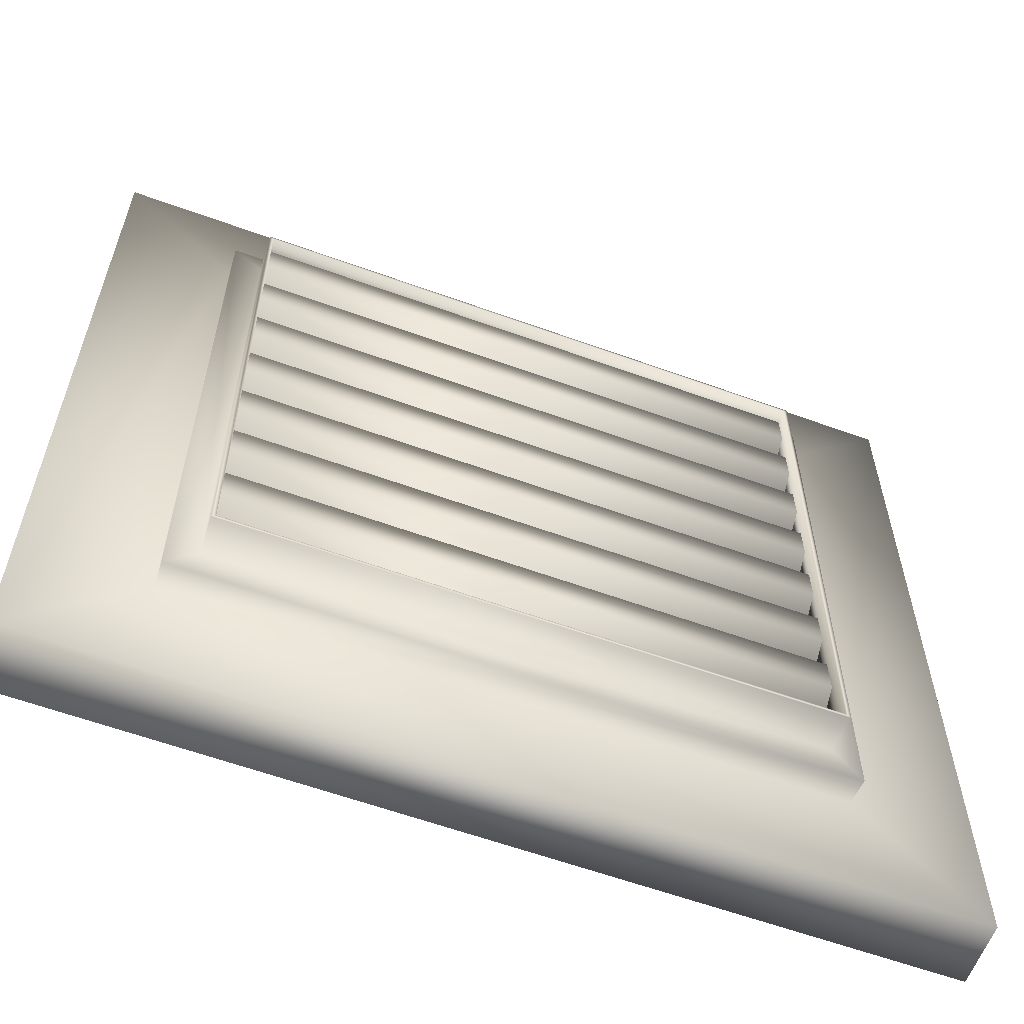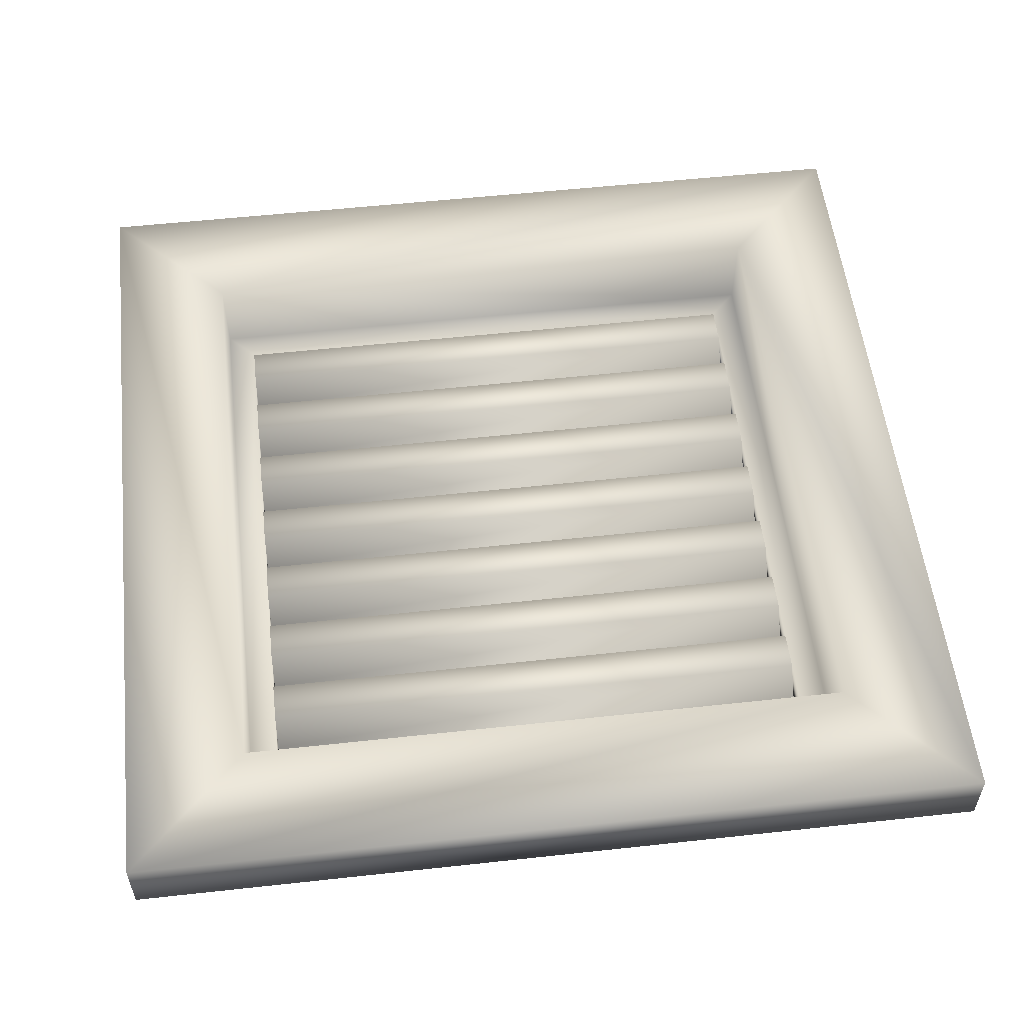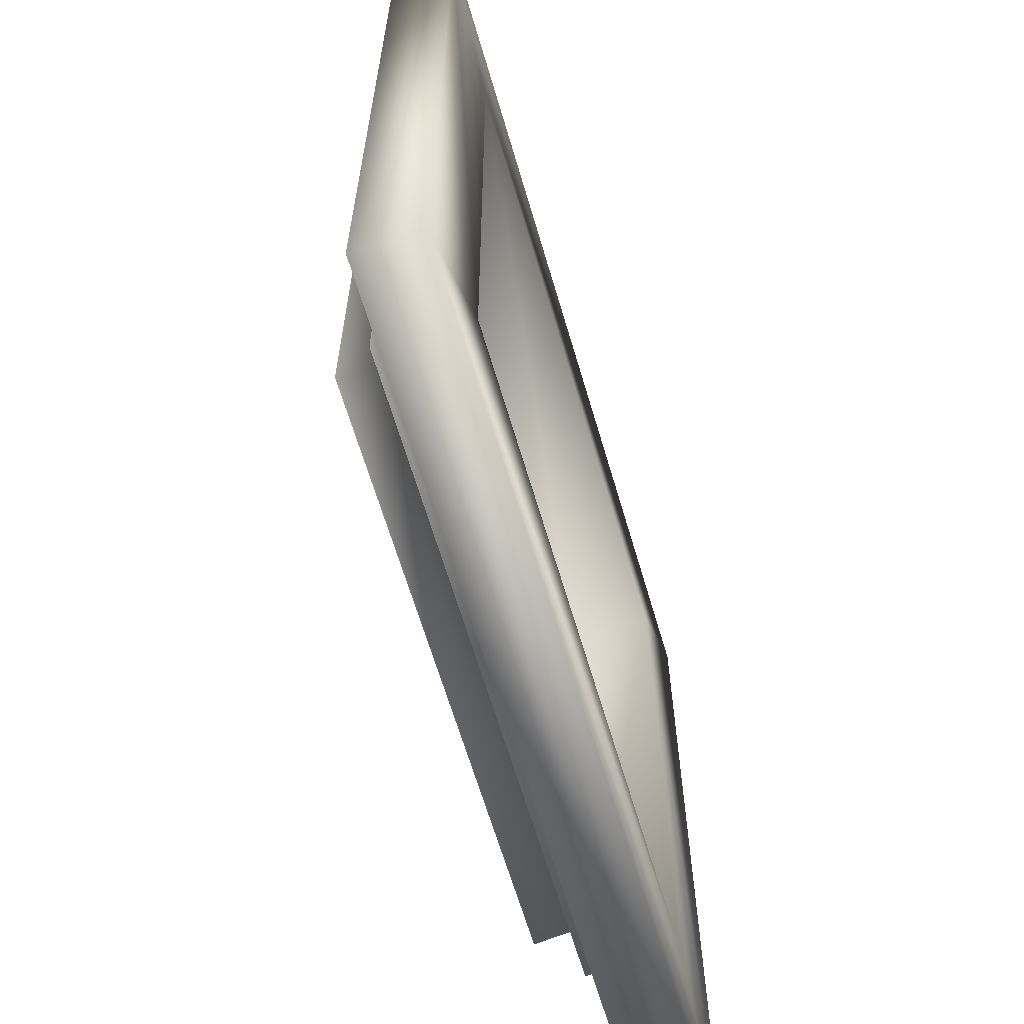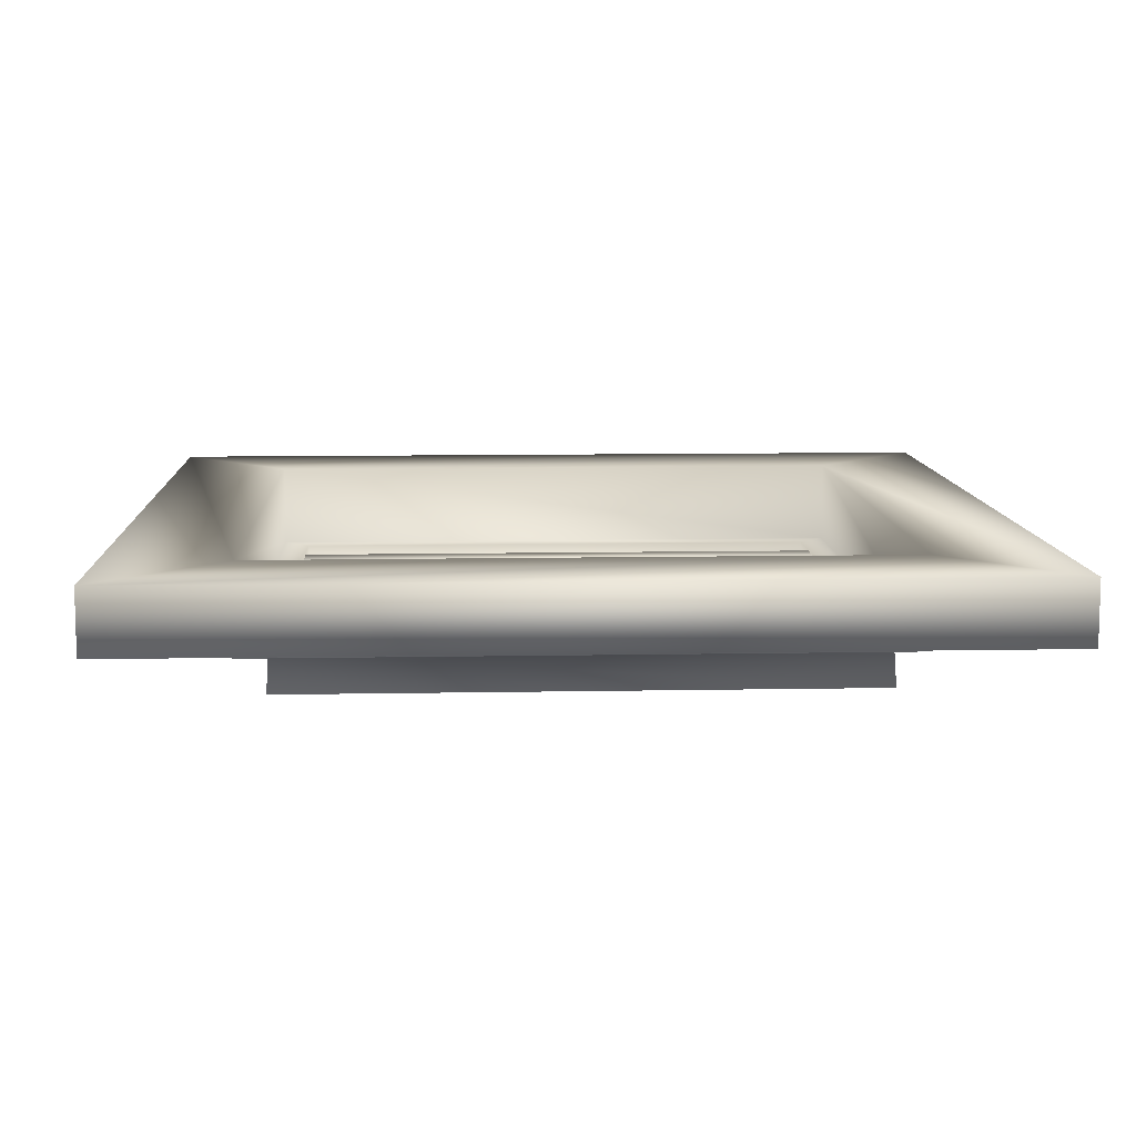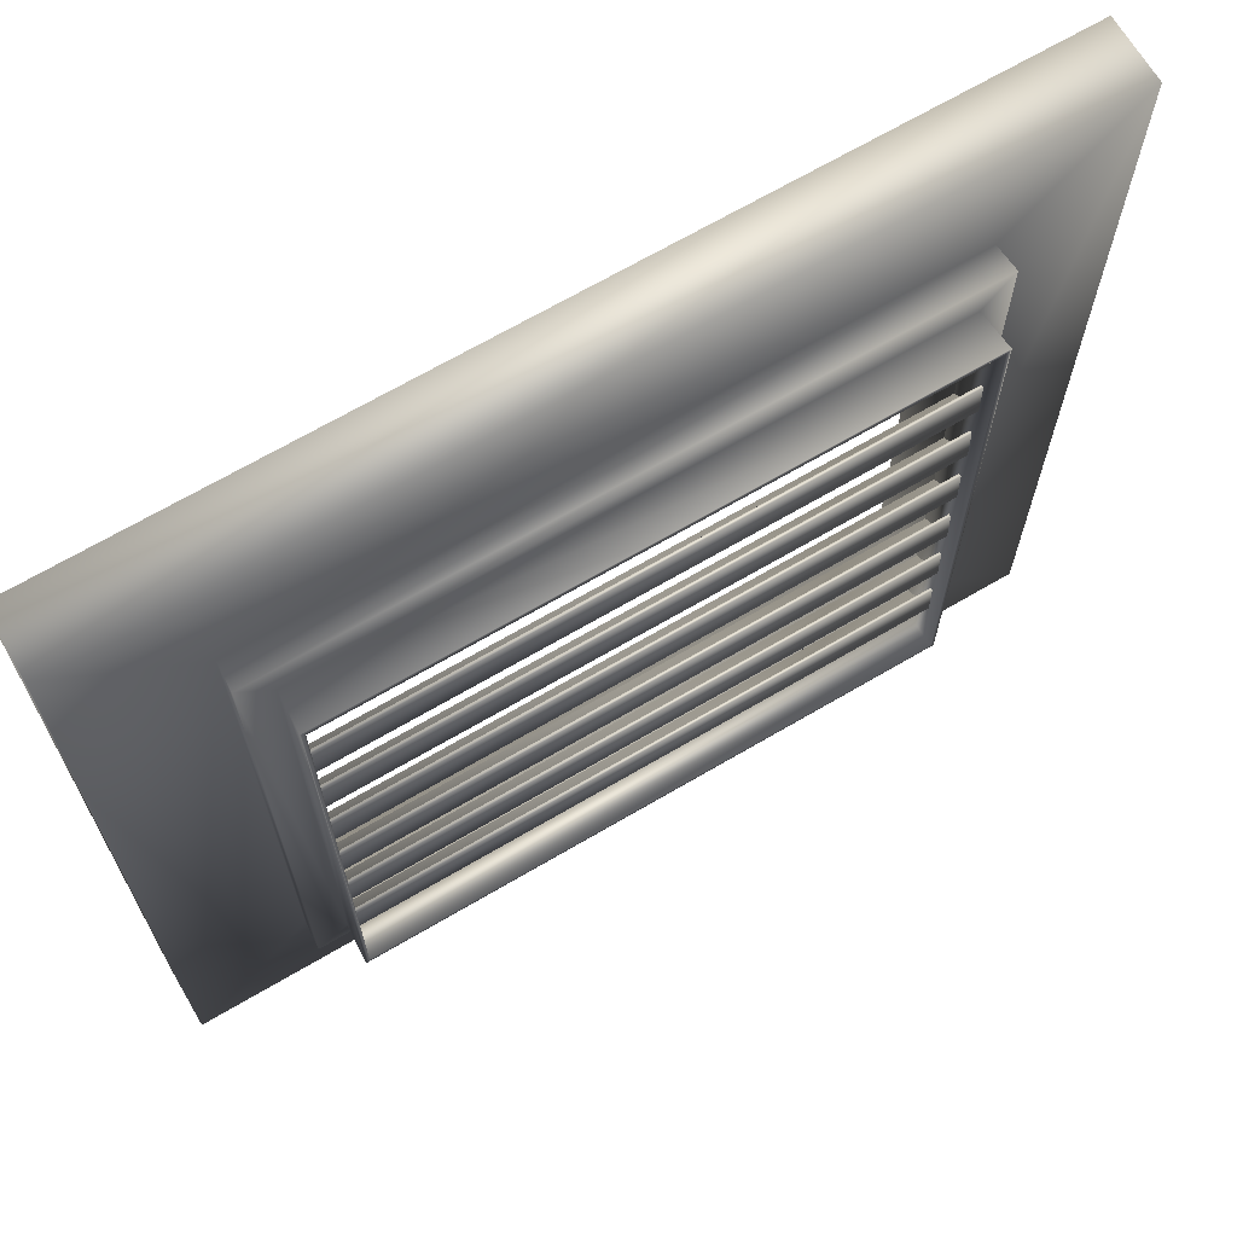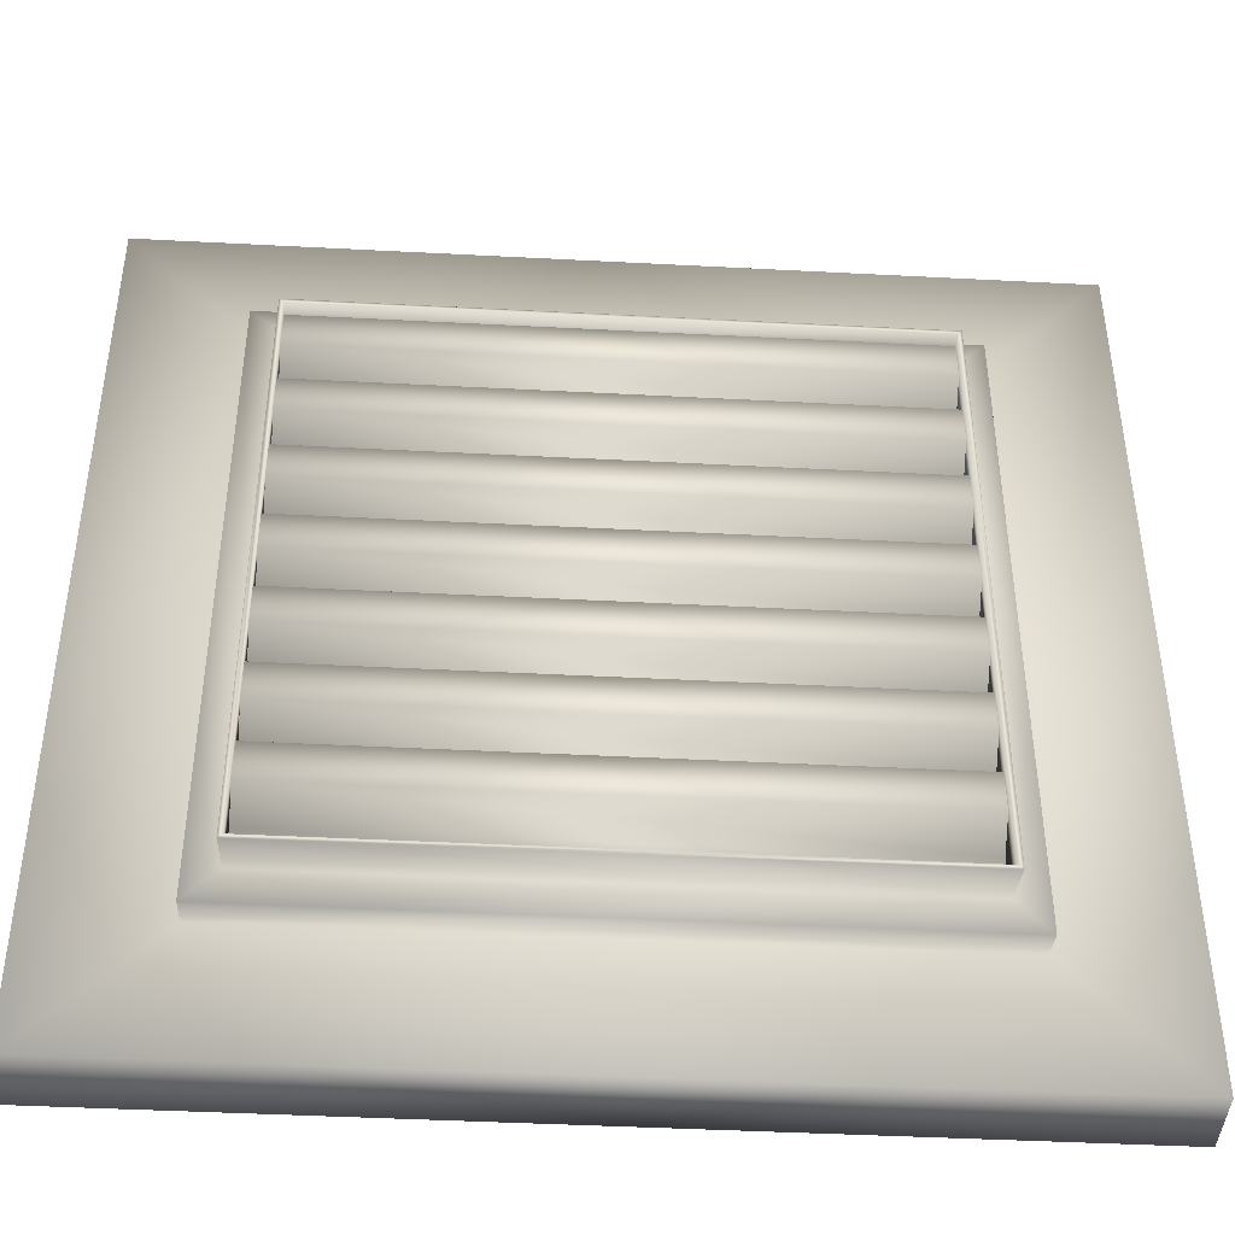
<metadata>
{"format":"obj","ext":"obj","renderer":"f3d","projection":"perspective","resolution":1024,"background":"white","views":[{"elev":-60.3,"azim":159.6,"up":"+Y"},{"elev":55.0,"azim":173.4,"up":"+Z"},{"elev":-64.4,"azim":-73.6,"up":"+Y"},{"elev":9.9,"azim":-2.8,"up":"+Z"},{"elev":68.0,"azim":149.5,"up":"+Y"},{"elev":-42.8,"azim":176.4,"up":"+Y"}]}
</metadata>
<code>
v  -15.24 -15.24 2.253
v  15.24 -15.24 2.253
v  10.99 -10.99 2.253
v  -10.99 -10.99 2.253
v  15.24 15.24 2.253
v  10.99 10.99 2.253
v  -15.24 15.24 2.253
v  -10.99 10.99 2.253
v  10.99 -10.99 -0.7469
v  -10.99 -10.99 -0.7469
v  10.99 10.99 -0.747
v  -10.99 10.99 -0.747
v  -10 -10 -0.7469
v  10 -10 -0.7469
v  10 10 -0.747
v  -10 10 -0.747
v  10 -10 -2.253
v  -10 -10 -2.253
v  10 10 -2.253
v  -10 10 -2.253
v  11.05 -11.05 0.0722
v  15.24 -15.24 0.0531
v  -15.24 -15.24 0.0531
v  -11.05 -11.05 0.0722
v  11.05 11.05 0.0721
v  15.24 15.24 0.053
v  -11.05 11.05 0.0721
v  -15.24 15.24 0.053
v  -11.11 -11.11 -0.8624
v  11.11 -11.11 -0.8624
v  11.11 11.11 -0.8624
v  -11.11 11.11 -0.8624
v  -10.06 -10.06 -0.9279
v  10.06 -10.06 -0.9279
v  10.06 10.06 -0.9279
v  -10.06 10.06 -0.9279
v  10.14 -10.14 -2.253
v  -10.14 -10.14 -2.253
v  10.14 10.14 -2.253
v  -10.14 10.14 -2.253
v  10 8.712 -1.705
v  -10 8.712 -1.705
v  -10 7.918 -0.759
v  10 7.918 -0.759
v  10 9.997 -1.658
v  -10 9.997 -1.658
v  -10 6.545 -0.788
v  10 6.545 -0.788
v  -10 7.877 -0.8502
v  -10 8.671 -1.796
v  10 8.671 -1.796
v  10 7.877 -0.8502
v  -10 10 -1.758
v  10 10 -1.758
v  10 6.548 -0.888
v  -10 6.548 -0.888
v  10 5.954 -1.705
v  -10 5.954 -1.705
v  -10 5.161 -0.759
v  10 5.161 -0.759
v  10 7.24 -1.658
v  -10 7.24 -1.658
v  -10 3.788 -0.788
v  10 3.788 -0.788
v  -10 5.12 -0.8502
v  -10 5.913 -1.796
v  10 5.913 -1.796
v  10 5.12 -0.8502
v  -10 7.242 -1.758
v  10 7.242 -1.758
v  10 3.79 -0.888
v  -10 3.79 -0.888
v  10 3.197 -1.705
v  -10 3.197 -1.705
v  -10 2.403 -0.759
v  10 2.403 -0.759
v  10 4.482 -1.658
v  -10 4.482 -1.658
v  -10 1.03 -0.788
v  10 1.03 -0.788
v  -10 2.362 -0.8502
v  -10 3.156 -1.796
v  10 3.156 -1.796
v  10 2.362 -0.8502
v  -10 4.485 -1.758
v  10 4.485 -1.758
v  10 1.033 -0.888
v  -10 1.033 -0.888
v  10 0.4392 -1.705
v  -10 0.4392 -1.705
v  -10 -0.3544 -0.759
v  10 -0.3544 -0.759
v  10 1.725 -1.658
v  -10 1.725 -1.658
v  -10 -1.728 -0.788
v  10 -1.728 -0.788
v  -10 -0.3953 -0.8502
v  -10 0.3982 -1.796
v  10 0.3982 -1.796
v  10 -0.3953 -0.8502
v  -10 1.728 -1.758
v  10 1.728 -1.758
v  10 -1.725 -0.888
v  -10 -1.725 -0.888
v  10 -2.318 -1.705
v  -10 -2.318 -1.705
v  -10 -3.112 -0.759
v  10 -3.112 -0.759
v  10 -1.033 -1.658
v  -10 -1.033 -1.658
v  -10 -4.485 -0.788
v  10 -4.485 -0.788
v  -10 -3.153 -0.8502
v  -10 -2.359 -1.796
v  10 -2.359 -1.796
v  10 -3.153 -0.8502
v  -10 -1.03 -1.758
v  10 -1.03 -1.758
v  10 -4.482 -0.888
v  -10 -4.482 -0.888
v  10 -5.076 -1.705
v  -10 -5.076 -1.705
v  -10 -5.869 -0.759
v  10 -5.869 -0.759
v  10 -3.79 -1.658
v  -10 -3.79 -1.658
v  -10 -7.243 -0.788
v  10 -7.242 -0.788
v  -10 -5.91 -0.8502
v  -10 -5.117 -1.796
v  10 -5.117 -1.796
v  10 -5.91 -0.8502
v  -10 -3.788 -1.758
v  10 -3.788 -1.758
v  10 -7.24 -0.888
v  -10 -7.24 -0.888
v  10 -7.833 -1.705
v  -10 -7.833 -1.705
v  -10 -8.627 -0.759
v  10 -8.627 -0.759
v  10 -6.548 -1.658
v  -10 -6.548 -1.658
v  -10 -10 -0.788
v  10 -10 -0.788
v  -10 -8.668 -0.8502
v  -10 -7.874 -1.796
v  10 -7.874 -1.796
v  10 -8.668 -0.8502
v  -10 -6.545 -1.758
v  10 -6.545 -1.758
v  10 -9.997 -0.888
v  -10 -9.997 -0.888
o SM_fixed_louvre_bolt_12_01
g SM_fixed_louvre_bolt_12_01
f 1 2 3 4
f 2 5 6 3
f 5 7 8 6
f 7 1 4 8
f 3 9 10 4
f 6 11 9 3
f 8 12 11 6
f 4 10 12 8
f 13 10 9 14
f 14 9 11 15
f 15 11 12 16
f 16 12 10 13
f 13 14 17 18
f 14 15 19 17
f 15 16 20 19
f 16 13 18 20
f 21 22 23 24
f 25 26 22 21
f 27 28 26 25
f 24 23 28 27
f 29 30 21 24
f 30 31 25 21
f 31 32 27 25
f 32 29 24 27
f 30 29 33 34
f 31 30 34 35
f 32 31 35 36
f 29 32 36 33
f 37 34 33 38
f 39 35 34 37
f 40 36 35 39
f 38 33 36 40
f 2 1 23 22
f 5 2 22 26
f 7 5 26 28
f 1 7 28 23
f 18 17 37 38
f 17 19 39 37
f 19 20 40 39
f 20 18 38 40
f 41 42 43 44
f 45 46 42 41
f 47 48 44 43
f 49 50 51 52
f 50 53 54 51
f 52 55 56 49
f 43 42 50 49
f 41 44 52 51
f 46 45 54 53
f 42 46 53 50
f 45 41 51 54
f 48 47 56 55
f 44 48 55 52
f 47 43 49 56
f 57 58 59 60
f 61 62 58 57
f 63 64 60 59
f 65 66 67 68
f 66 69 70 67
f 68 71 72 65
f 59 58 66 65
f 57 60 68 67
f 62 61 70 69
f 58 62 69 66
f 61 57 67 70
f 64 63 72 71
f 60 64 71 68
f 63 59 65 72
f 73 74 75 76
f 77 78 74 73
f 79 80 76 75
f 81 82 83 84
f 82 85 86 83
f 84 87 88 81
f 75 74 82 81
f 73 76 84 83
f 78 77 86 85
f 74 78 85 82
f 77 73 83 86
f 80 79 88 87
f 76 80 87 84
f 79 75 81 88
f 89 90 91 92
f 93 94 90 89
f 95 96 92 91
f 97 98 99 100
f 98 101 102 99
f 100 103 104 97
f 91 90 98 97
f 89 92 100 99
f 94 93 102 101
f 90 94 101 98
f 93 89 99 102
f 96 95 104 103
f 92 96 103 100
f 95 91 97 104
f 105 106 107 108
f 109 110 106 105
f 111 112 108 107
f 113 114 115 116
f 114 117 118 115
f 116 119 120 113
f 107 106 114 113
f 105 108 116 115
f 110 109 118 117
f 106 110 117 114
f 109 105 115 118
f 112 111 120 119
f 108 112 119 116
f 111 107 113 120
f 121 122 123 124
f 125 126 122 121
f 127 128 124 123
f 129 130 131 132
f 130 133 134 131
f 132 135 136 129
f 123 122 130 129
f 121 124 132 131
f 126 125 134 133
f 122 126 133 130
f 125 121 131 134
f 128 127 136 135
f 124 128 135 132
f 127 123 129 136
f 137 138 139 140
f 141 142 138 137
f 143 144 140 139
f 145 146 147 148
f 146 149 150 147
f 148 151 152 145
f 139 138 146 145
f 137 140 148 147
f 142 141 150 149
f 138 142 149 146
f 141 137 147 150
f 144 143 152 151
f 140 144 151 148
f 143 139 145 152

</code>
